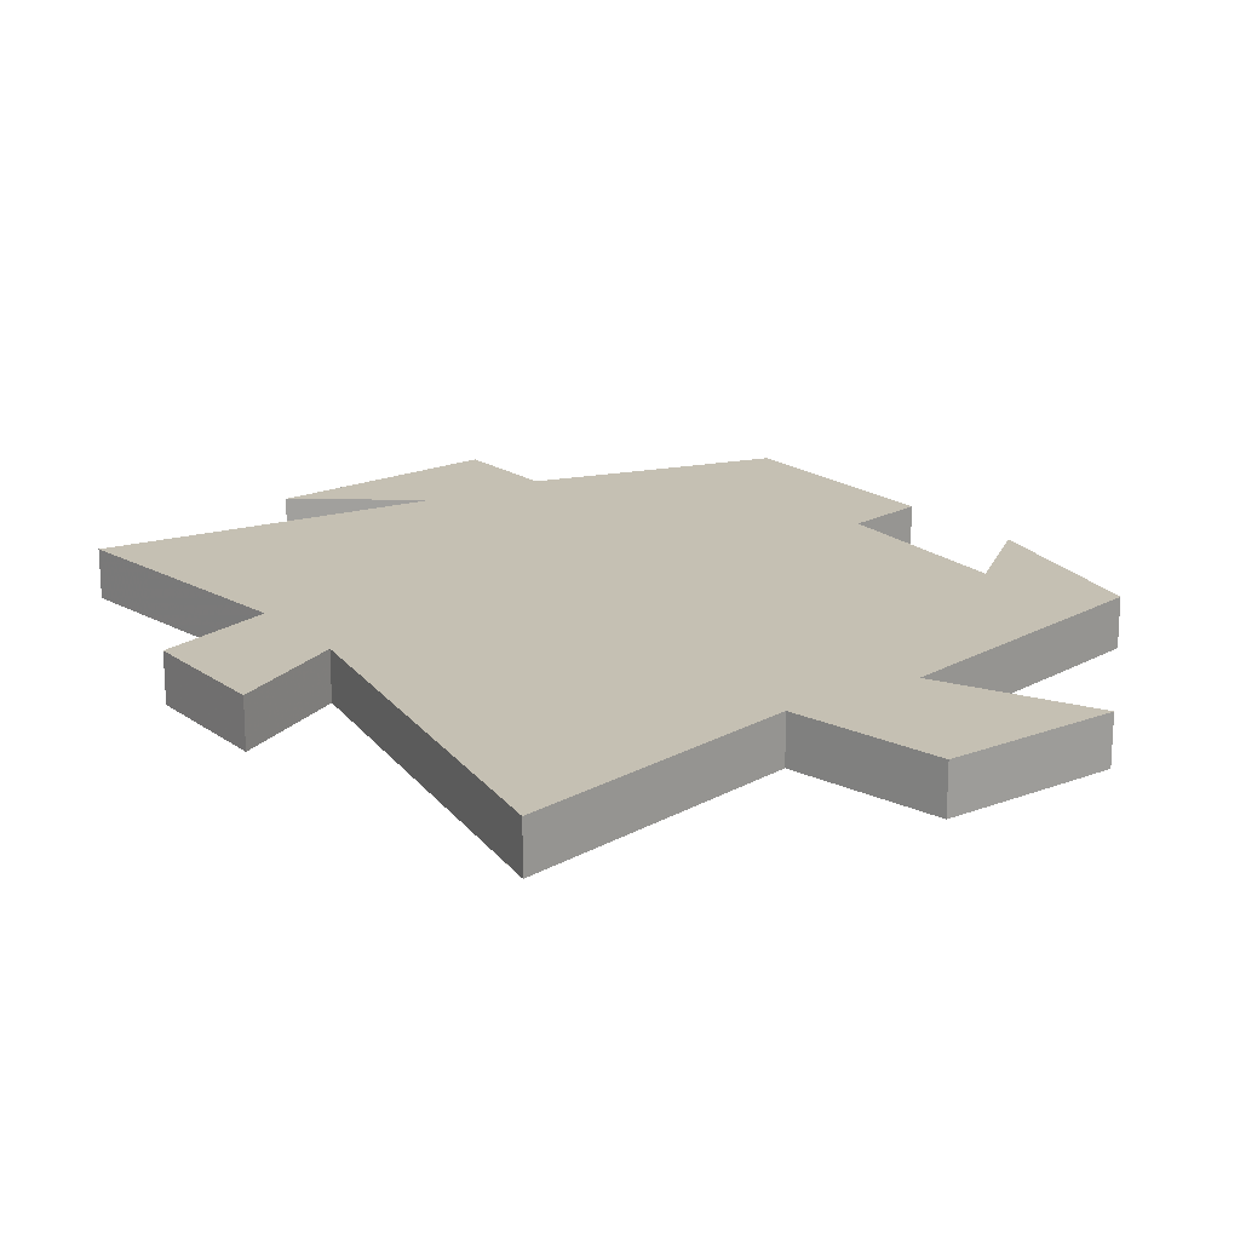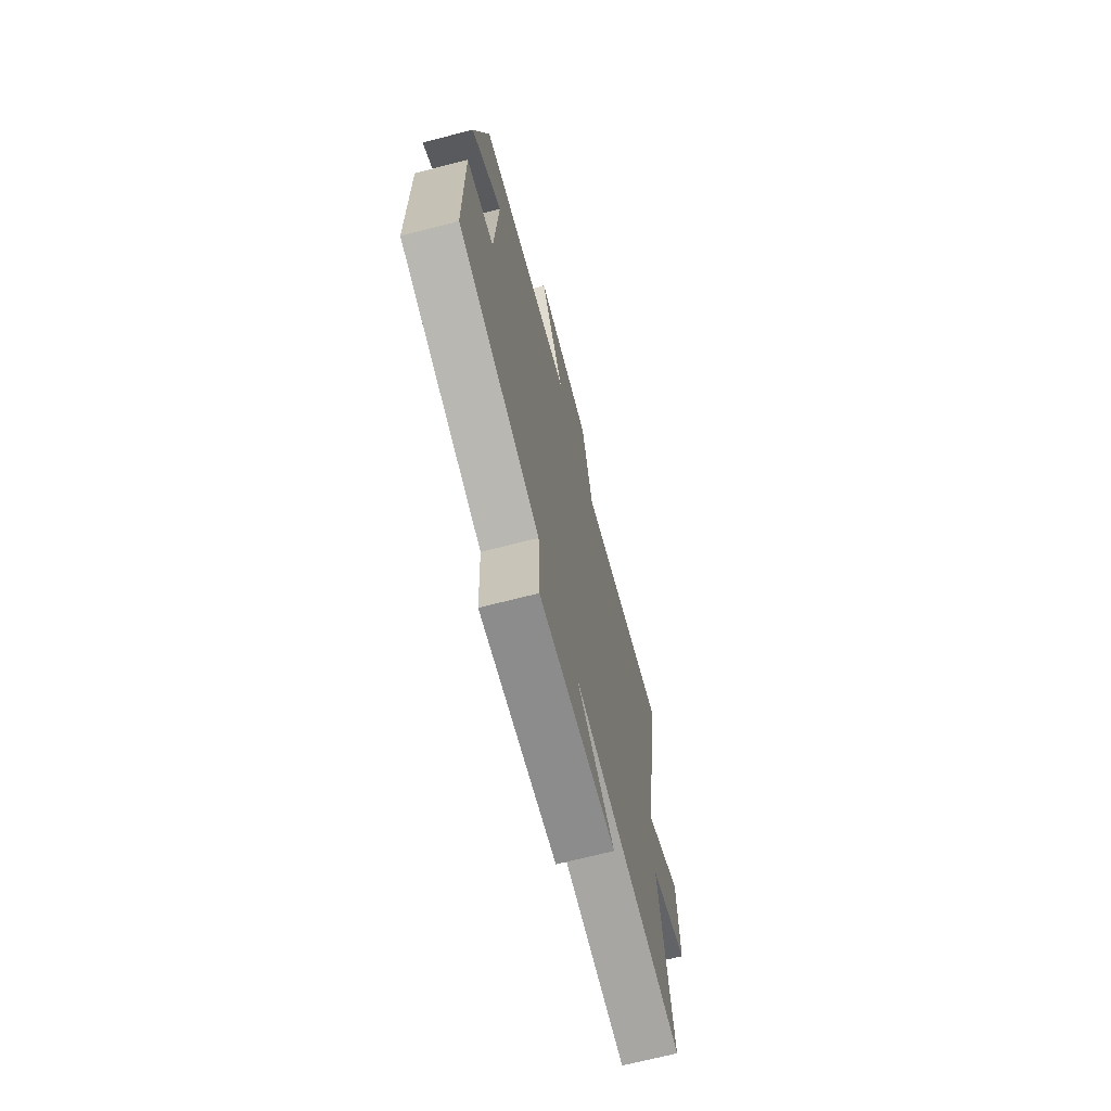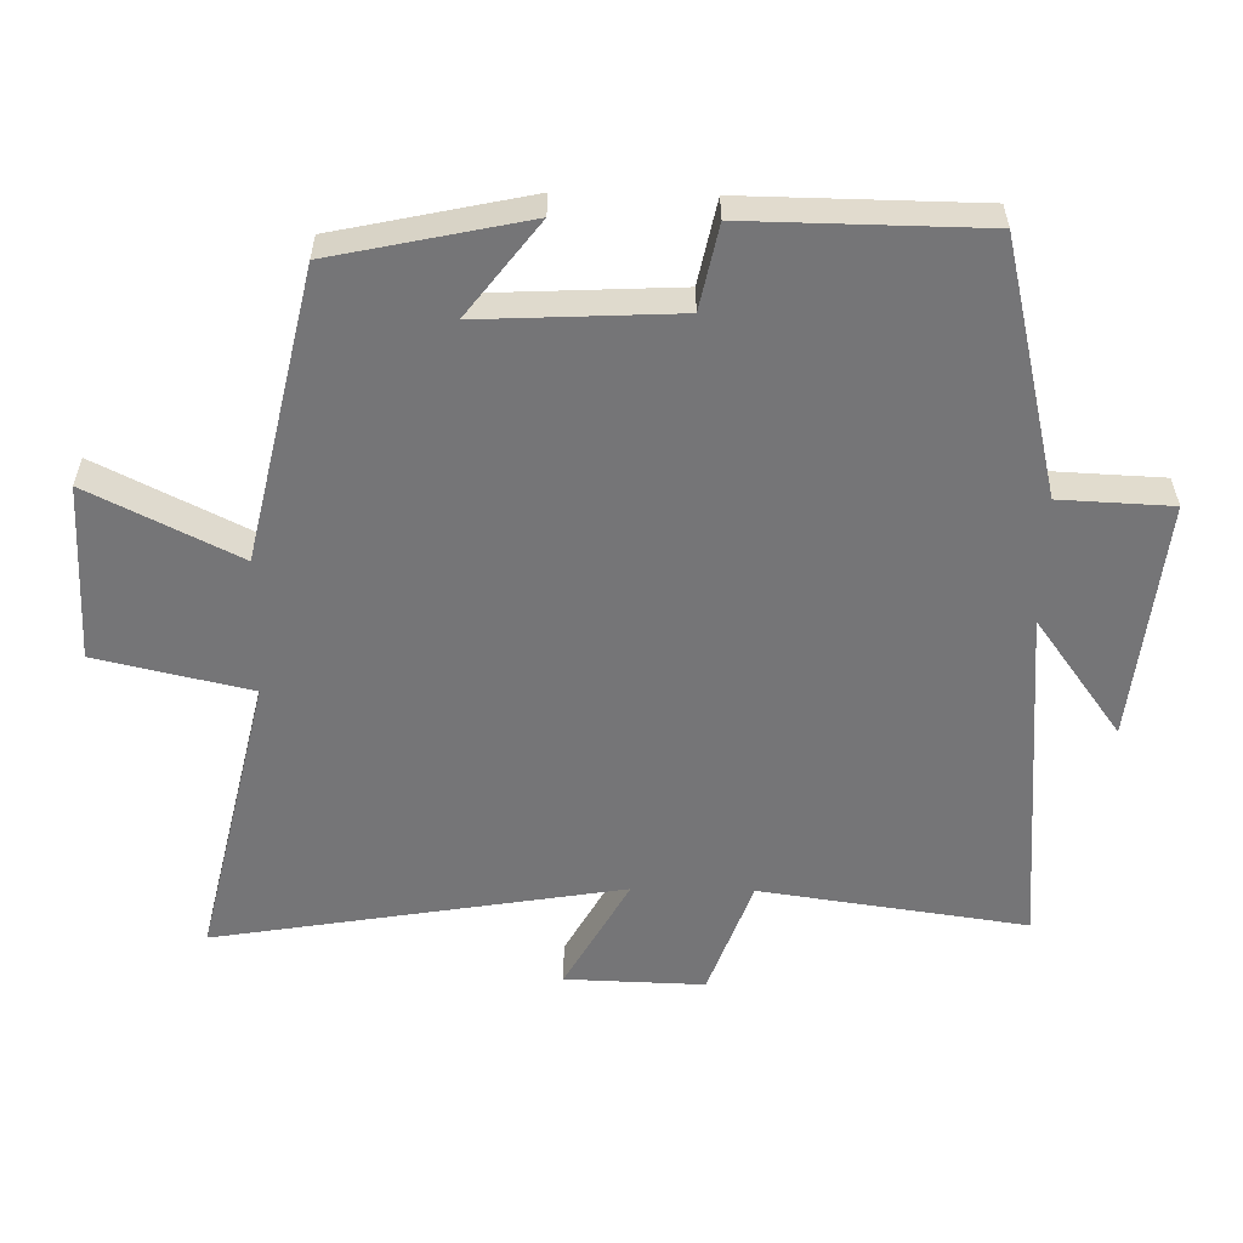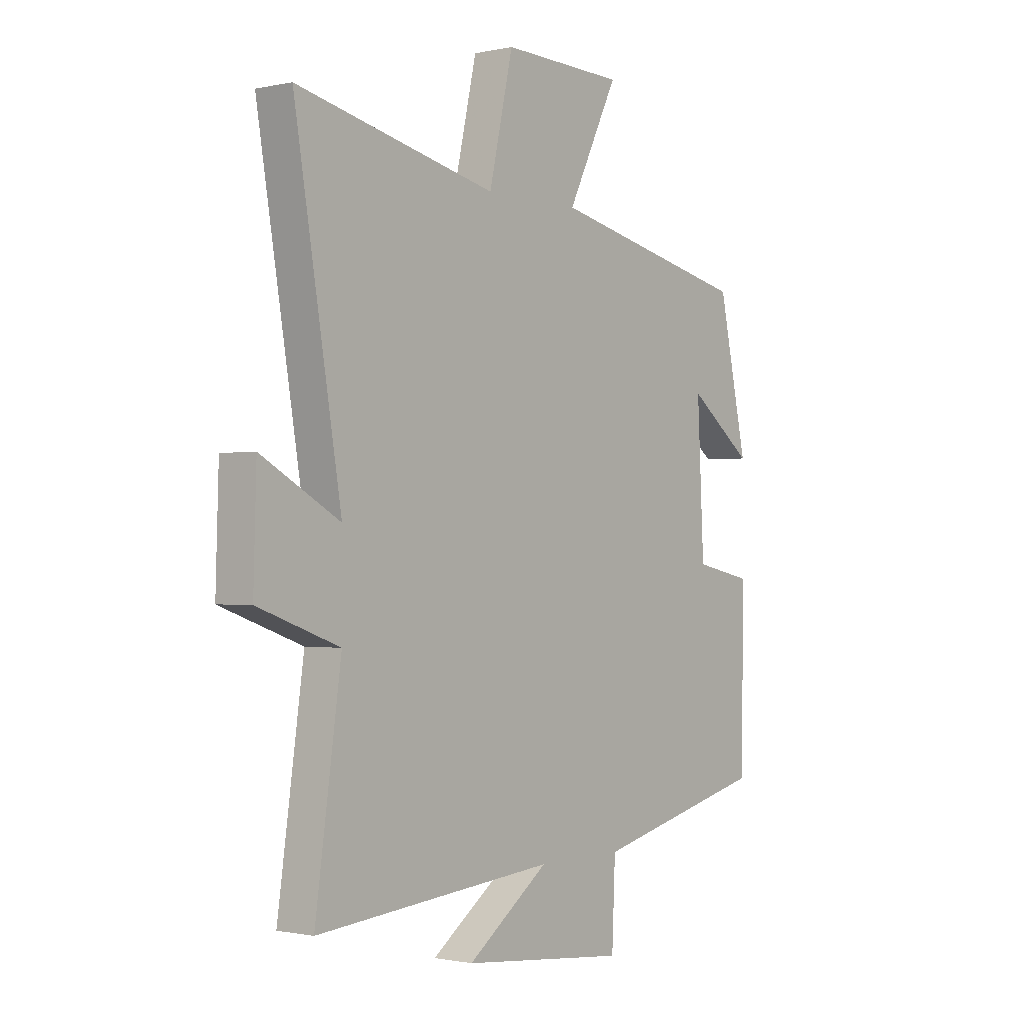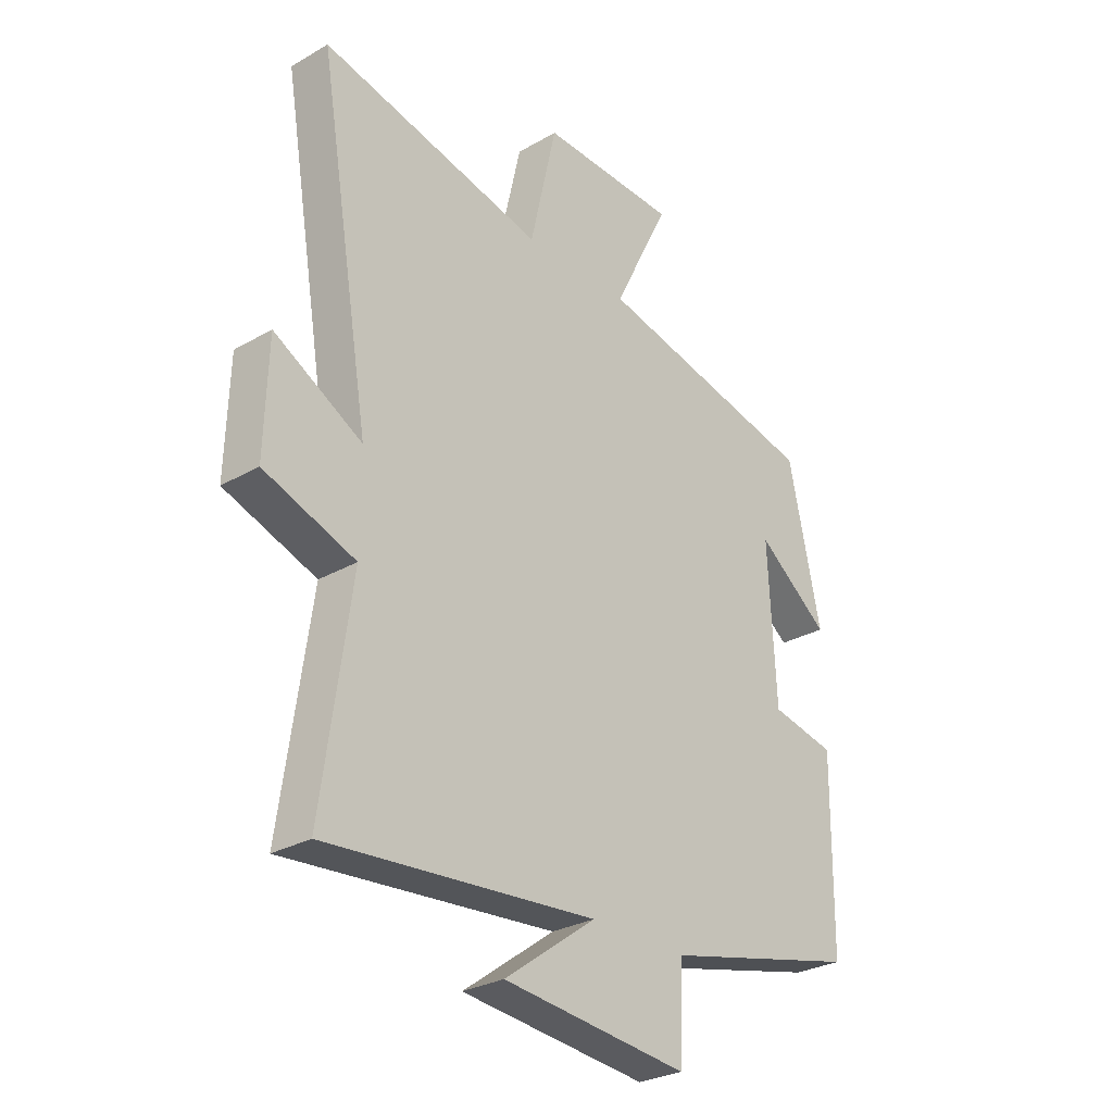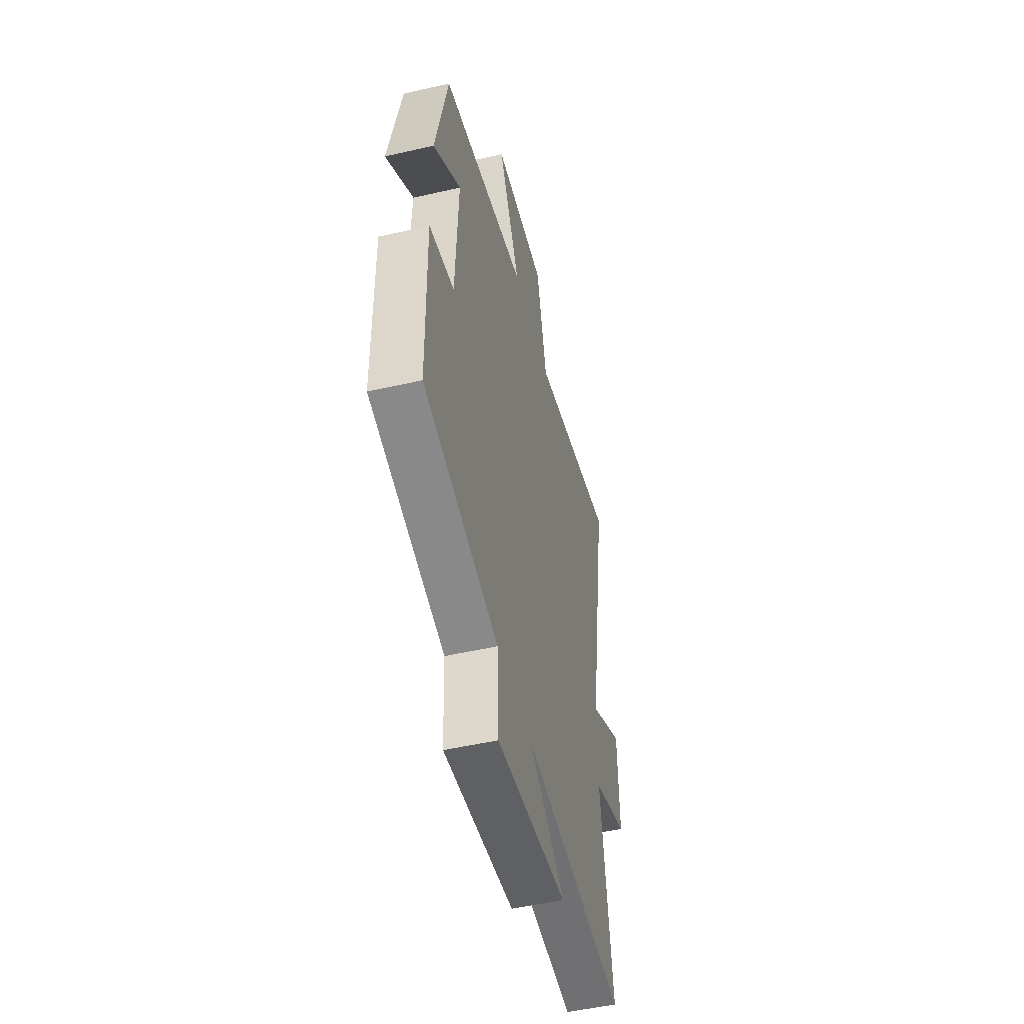
<metadata>
{"format":"obj","ext":"obj","renderer":"f3d","projection":"perspective","resolution":1024,"background":"white","views":[{"elev":18.1,"azim":-34.7,"up":"+Y"},{"elev":-69.8,"azim":104.4,"up":"+Z"},{"elev":-56.6,"azim":88.9,"up":"+Y"},{"elev":-1.0,"azim":-51.5,"up":"+Z"},{"elev":-28.5,"azim":-49.1,"up":"+Z"},{"elev":-50.4,"azim":104.1,"up":"+Z"}]}
</metadata>
<code>
v 0.496 0.07 -0.412
v 0.13 0.07 -0.5
v 0.123 0.07 -0.661
v -0.223 0.07 -0.625
v -0.052 0.07 -0.5
v -0.554 0.07 -0.543
v -0.5 0.07 -0.16
v -0.67 0.07 -0.099
v -0.664 0.07 0.101
v -0.5 0.07 0.01
v -0.598 0.07 0.595
v -0.18 0.07 0.5
v -0.13 0.07 0.722
v 0.126 0.07 0.714
v 0.02 0.07 0.5
v 0.44 0.07 0.407
v 0.5 0.07 0.129
v 0.365 0.07 0.232
v 0.379 0.07 -0.05
v 0.5 0.07 -0.075
v 0.496 0 -0.412
v 0.13 0 -0.5
v 0.123 0 -0.661
v -0.223 0 -0.625
v -0.052 0 -0.5
v -0.554 0 -0.543
v -0.5 0 -0.16
v -0.67 0 -0.099
v -0.664 0 0.101
v -0.5 0 0.01
v -0.598 0 0.595
v -0.18 0 0.5
v -0.13 0 0.722
v 0.126 0 0.714
v 0.02 0 0.5
v 0.44 0 0.407
v 0.5 0 0.129
v 0.365 0 0.232
v 0.379 0 -0.05
v 0.5 0 -0.075
f 19 20 1 2
f 18 19 2
f 15 16 17 18
f 15 18 2
f 12 13 14 15
f 12 15 2 3
f 10 11 12 3
f 7 8 9 10
f 5 6 7
f 5 7 10
f 3 4 5
f 3 5 10
f 22 21 40 39
f 22 39 38
f 38 37 36 35
f 22 38 35
f 35 34 33 32
f 23 22 35 32
f 23 32 31 30
f 30 29 28 27
f 27 26 25
f 30 27 25
f 25 24 23
f 30 25 23
f 1 21 22 2
f 2 22 23 3
f 3 23 24 4
f 4 24 25 5
f 5 25 26 6
f 6 26 27 7
f 7 27 28 8
f 8 28 29 9
f 9 29 30 10
f 10 30 31 11
f 11 31 32 12
f 12 32 33 13
f 13 33 34 14
f 14 34 35 15
f 15 35 36 16
f 16 36 37 17
f 17 37 38 18
f 18 38 39 19
f 19 39 40 20
f 20 40 21 1

</code>
